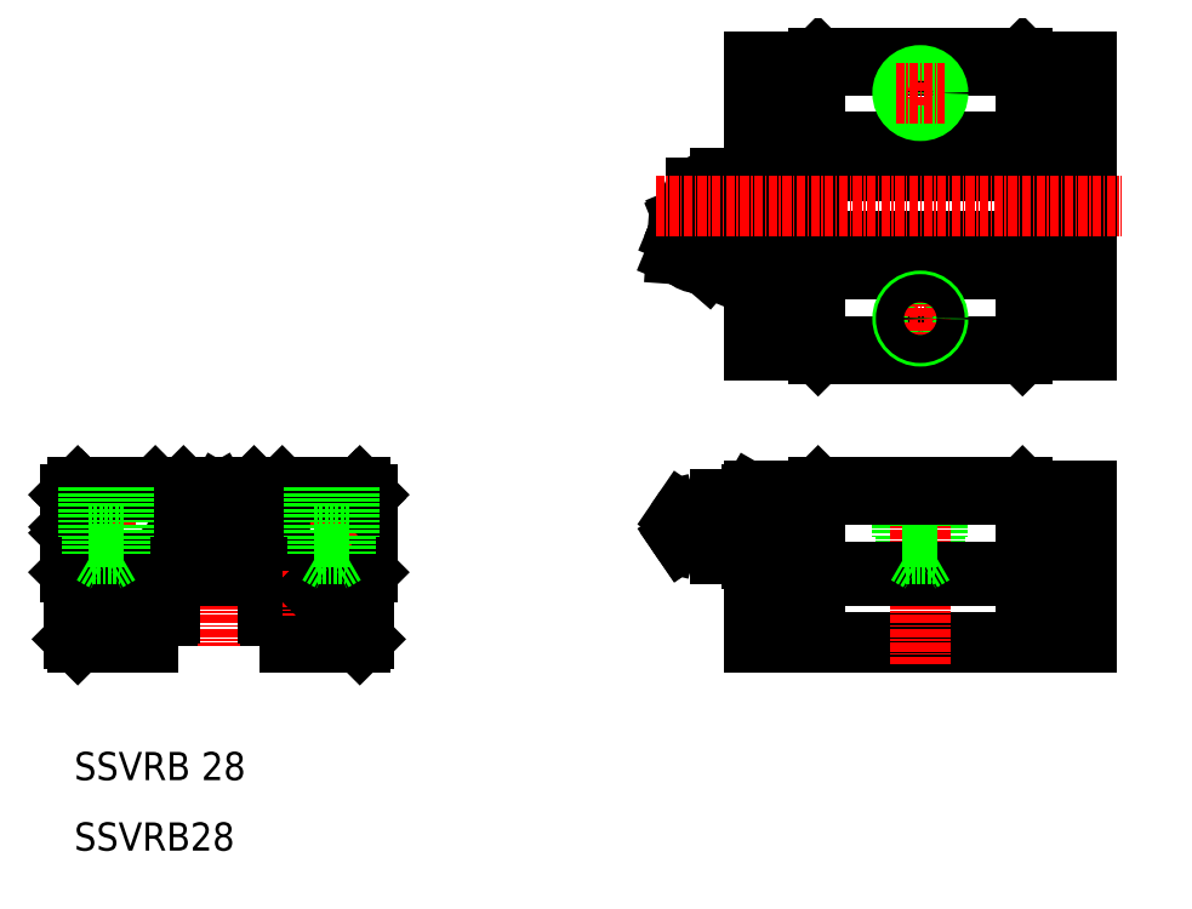
<metadata>
{"format":"dxf","ext":"dxf","renderer":"ezdxf+matplotlib","layout":"modelspace","background":"white","min_lineweight":24,"dpi":150}
</metadata>
<code>
0
SECTION
2
ENTITIES
0
TEXT
8
0
10
10
20
10
30
0
40
4
1
SSVRB28
0
TEXT
8
0
10
10
20
20
30
0
40
4
1
SSVRB 28
0
LINE
8
CENTER
10
93.99
20
56
30
0
11
107.5
21
56
31
0
0
LINE
8
0
10
106.4
20
40
30
0
11
115
21
40
31
0
0
LINE
8
0
10
106.4
20
60
30
0
11
115
21
60
31
0
0
LINE
8
0
10
106.4
20
61
30
0
11
115
21
61
31
0
0
LINE
8
0
10
106.4
20
39.5
30
0
11
153.6
21
39.5
31
0
0
LINE
8
0
10
106.1
20
101.5
30
0
11
107.5
21
101.5
31
0
0
LINE
8
0
10
107.9
20
97.5
30
0
11
105.8
21
97.5
31
0
0
LINE
8
0
10
107.9
20
105.5
30
0
11
105.8
21
105.5
31
0
0
LINE
8
0
10
106.4
20
96.5
30
0
11
108.1
21
96.5
31
0
0
LINE
8
0
10
106.4
20
106.5
30
0
11
108.1
21
106.5
31
0
0
LINE
8
0
10
106.4
20
81
30
0
11
115
21
81
31
0
0
LINE
8
0
10
106.4
20
122
30
0
11
115
21
122
31
0
0
LINE
8
0
10
51
20
60
30
0
11
51
21
40
31
0
0
LINE
8
0
10
51.5
20
60.5
30
0
11
51.5
21
49.5
31
0
0
LINE
8
0
10
38.39
20
58.38
30
0
11
35.94
21
59.27
31
0
0
ARC
8
0
10
41.81
20
56
30
0
40
7.308
50
159.8
51
200.2
0
ARC
8
0
10
39.37
20
56
30
0
40
7.308
50
159.8
51
200.2
0
LINE
8
CENTER
10
46.5
20
63.5
30
0
11
46.5
21
48.95
31
0
0
LINE
8
0
10
30.5
20
60.62
30
0
11
26.5
21
58.31
31
0
0
LINE
8
0
10
25.5
20
56
30
0
11
25.5
21
61
31
0
0
LINE
8
CENTER
10
14.5
20
63.5
30
0
11
14.5
21
48.95
31
0
0
LINE
8
0
10
9.5
20
60.5
30
0
11
9.5
21
55.92
31
0
0
LINE
8
0
10
10
20
40
30
0
11
10
21
60
31
0
0
LINE
8
CENTER
10
30.5
20
63.5
30
0
11
30.5
21
39
31
0
0
ARC
8
0
10
30.5
20
56
30
0
40
2.6
50
46.62
51
313.4
0
ARC
8
0
10
30.5
20
56
30
0
40
3.85
50
52.51
51
307.5
0
ARC
8
0
10
107.8
20
59.45
30
0
40
2.082
50
146.5
51
213.5
0
ARC
8
0
10
99.08
20
56
30
0
40
3.478
50
133.4
51
145.8
0
ARC
8
0
10
98.22
20
56
30
0
40
3.478
50
313.4
51
46.61
0
ARC
8
0
10
99.08
20
56
30
0
40
3.478
50
313.4
51
46.61
0
LINE
8
0
10
106.4
20
61
30
0
11
106.4
21
39.5
31
0
0
LINE
8
0
10
105.7
20
59.85
30
0
11
105.7
21
52.15
31
0
0
LINE
8
0
10
21.49
20
50
30
0
11
39.51
21
50
31
0
0
LINE
8
0
10
21.08
20
51
30
0
11
39.92
21
51
31
0
0
LINE
8
0
10
22.5
20
49
30
0
11
38.5
21
49
31
0
0
LINE
8
0
10
30.5
20
51.38
30
0
11
32.99
21
52.82
31
0
0
ARC
8
0
10
30.5
20
56
30
0
40
5
50
180
51
322.6
0
LINE
8
0
10
10.5
20
39.5
30
0
11
20.5
21
39.5
31
0
0
LINE
8
0
10
10
20
40
30
0
11
10.5
21
39.5
31
0
0
LINE
8
0
10
9.5
20
55.08
30
0
11
9.5
21
49.5
31
0
0
LINE
8
0
10
10
20
49
30
0
11
9.5
21
49.5
31
0
0
LINE
8
0
10
9.5
20
55.08
30
0
11
9.712
21
55.29
31
0
0
LINE
8
0
10
9.5
20
55.92
30
0
11
9.712
21
55.71
31
0
0
ARC
8
0
10
9.5
20
55.5
30
0
40
0.3
50
315
51
45
0
LINE
8
0
10
18.5
20
39.5
30
0
11
18.5
21
44.13
31
0
0
LINE
8
0
10
19.5
20
39.5
30
0
11
19.5
21
43.4
31
0
0
LINE
8
0
10
20.5
20
39.5
30
0
11
20.5
21
42.4
31
0
0
ARC
8
0
10
22.5
20
48.55
30
0
40
0.45
50
90
51
167.3
0
LINE
8
0
10
21.96
20
44.65
30
0
11
23.2
21
44.65
31
0
0
LINE
8
0
10
21.96
20
43.35
30
0
11
23.2
21
43.35
31
0
0
LINE
8
0
10
20.92
20
49.43
30
0
11
21.49
21
50
31
0
0
LINE
8
0
10
18.77
20
48.69
30
0
11
21.08
21
51
31
0
0
LINE
8
0
10
17.79
20
47.66
30
0
11
18.26
21
47.19
31
0
0
LINE
8
0
10
18.26
20
45.81
30
0
11
17.79
21
45.34
31
0
0
LINE
8
0
10
18.26
20
45.81
30
0
11
17.9
21
46.18
31
0
0
LINE
8
CENTER
10
13.85
20
46.5
30
0
11
20.35
21
46.5
31
0
0
LINE
8
0
10
17.9
20
46.82
30
0
11
18.26
21
47.19
31
0
0
CIRCLE
8
0
10
17.1
20
46.5
30
0
40
2.75
0
CIRCLE
8
0
10
17.1
20
46.5
30
0
40
2.25
0
LINE
8
0
10
16.41
20
45.34
30
0
11
15.94
21
45.81
31
0
0
LINE
8
0
10
16.78
20
45.7
30
0
11
16.41
21
45.34
31
0
0
LINE
8
0
10
17.79
20
45.34
30
0
11
17.42
21
45.7
31
0
0
LINE
8
CENTER
10
17.1
20
49.75
30
0
11
17.1
21
43.25
31
0
0
LINE
8
0
10
15.94
20
47.19
30
0
11
16.41
21
47.66
31
0
0
LINE
8
0
10
16.3
20
46.18
30
0
11
15.94
21
45.81
31
0
0
LINE
8
0
10
15.94
20
47.19
30
0
11
16.3
21
46.82
31
0
0
LINE
8
0
10
16.41
20
47.66
30
0
11
16.78
21
47.3
31
0
0
LINE
8
0
10
17.42
20
47.3
30
0
11
17.79
21
47.66
31
0
0
ARC
8
0
10
18.21
20
46.5
30
0
40
0.45
50
135
51
225
0
ARC
8
0
10
17.1
20
45.39
30
0
40
0.45
50
45
51
135
0
ARC
8
0
10
15.99
20
46.5
30
0
40
0.45
50
315
51
45
0
ARC
8
0
10
17.1
20
47.61
30
0
40
0.45
50
225
51
315
0
ARC
8
0
10
20.5
20
44
30
0
40
1.6
50
23.97
51
77.32
0
LINE
8
0
10
19.5
20
44.6
30
0
11
20.5
21
44.6
31
0
0
LINE
8
0
10
19.5
20
43.4
30
0
11
20.5
21
43.4
31
0
0
LINE
8
0
10
19.5
20
44.6
30
0
11
19.5
21
45.16
31
0
0
ARC
8
0
10
20.5
20
44
30
0
40
0.6
50
270
51
90
0
ARC
8
0
10
20.5
20
44
30
0
40
1.6
50
270
51
336
0
ARC
8
0
10
20.5
20
49
30
0
40
0.6
50
224.6
51
45.39
0
LINE
8
0
10
19.5
20
47.84
30
0
11
19.5
21
48.01
31
0
0
LINE
8
0
10
19.5
20
48.01
30
0
11
20.07
21
48.58
31
0
0
LINE
8
0
10
20.5
20
46
30
0
11
20.5
21
47
31
0
0
ARC
8
0
10
20.95
20
46
30
0
40
0.45
50
180
51
257.3
0
ARC
8
0
10
20.95
20
47
30
0
40
0.45
50
102.7
51
180
0
ARC
8
0
10
20.5
20
49
30
0
40
1.6
50
282.7
51
347.3
0
LINE
8
0
10
23.5
20
43.65
30
0
11
23.5
21
44.35
31
0
0
ARC
8
0
10
23.2
20
44.35
30
0
40
0.3
50
0
51
90
0
ARC
8
0
10
23.2
20
43.65
30
0
40
0.3
50
270
51
0
0
LINE
8
0
10
26.5
20
53.69
30
0
11
30.5
21
51.38
31
0
0
LINE
8
0
10
26.5
20
53.69
30
0
11
26.5
21
56
31
0
0
LINE
8
0
10
26.5
20
56
30
0
11
26.5
21
58.31
31
0
0
LINE
8
0
10
40.5
20
39.5
30
0
11
50.5
21
39.5
31
0
0
LINE
8
0
10
42.5
20
44.13
30
0
11
42.5
21
39.5
31
0
0
LINE
8
0
10
41.5
20
43.4
30
0
11
41.5
21
39.5
31
0
0
LINE
8
0
10
40.5
20
42
30
0
11
40.5
21
39.5
31
0
0
LINE
8
0
10
39.51
20
50
30
0
11
40.08
21
49.43
31
0
0
ARC
8
0
10
40.5
20
44
30
0
40
1.6
50
102.7
51
156
0
ARC
8
0
10
40.5
20
49
30
0
40
1.6
50
192.7
51
257.3
0
ARC
8
0
10
40.5
20
44
30
0
40
1.6
50
204
51
257.3
0
ARC
8
0
10
37.8
20
44.35
30
0
40
0.3
50
90
51
180
0
ARC
8
0
10
37.8
20
43.65
30
0
40
0.3
50
180
51
270
0
LINE
8
0
10
37.5
20
44.35
30
0
11
37.5
21
43.65
31
0
0
LINE
8
0
10
37.8
20
44.65
30
0
11
39.04
21
44.65
31
0
0
LINE
8
0
10
37.8
20
43.35
30
0
11
39.04
21
43.35
31
0
0
ARC
8
0
10
38.5
20
48.55
30
0
40
0.45
50
12.68
51
90
0
ARC
8
0
10
36.27
20
53.95
30
0
40
1.397
50
199.9
51
238.9
0
ARC
8
0
10
35.77
20
56
30
0
40
3.3
50
242.9
51
270
0
ARC
8
0
10
33.32
20
53.2
30
0
40
0.5048
50
244.2
51
270.4
0
ARC
8
0
10
33.82
20
53.95
30
0
40
1.397
50
199.9
51
238.9
0
LINE
8
0
10
33.69
20
52.7
30
0
11
33.32
21
52.7
31
0
0
ARC
8
0
10
33.69
20
53.2
30
0
40
0.5048
50
270.4
51
295.8
0
ARC
8
0
10
33.19
20
53.95
30
0
40
1.397
50
301.1
51
320.6
0
ARC
8
0
10
38.74
20
56
30
0
40
5.307
50
163.6
51
196.4
0
ARC
8
0
10
37.9
20
54.51
30
0
40
1.017
50
301.1
51
340.1
0
ARC
8
0
10
38.63
20
54.51
30
0
40
1.017
50
199.9
51
238.9
0
LINE
8
0
10
38.39
20
53.62
30
0
11
35.94
21
52.73
31
0
0
ARC
8
0
10
35.77
20
53.2
30
0
40
0.5048
50
244.2
51
289.9
0
ARC
8
0
10
38.26
20
53.97
30
0
40
0.3682
50
244.3
51
295.7
0
ARC
8
0
10
42.65
20
56
30
0
40
5.307
50
159.7
51
200.3
0
ARC
8
0
10
37.9
20
57.49
30
0
40
1.017
50
19.9
51
58.95
0
ARC
8
0
10
38.26
20
58.03
30
0
40
0.3682
50
64.29
51
115.7
0
ARC
8
0
10
38.63
20
57.49
30
0
40
1.017
50
121.1
51
160.1
0
ARC
8
0
10
38.11
20
56.62
30
0
40
0.4234
50
19.84
51
58.88
0
ARC
8
0
10
38.26
20
56.85
30
0
40
0.1528
50
64.23
51
115.8
0
ARC
8
0
10
38.41
20
56.62
30
0
40
0.4234
50
121.1
51
160.2
0
ARC
8
0
10
38.26
20
55.15
30
0
40
0.1528
50
244.2
51
295.8
0
ARC
8
0
10
38.11
20
55.38
30
0
40
0.4234
50
301.1
51
340.2
0
ARC
8
0
10
38.41
20
55.38
30
0
40
0.4234
50
199.8
51
238.9
0
ARC
8
0
10
33.87
20
56
30
0
40
5.307
50
339.7
51
20.27
0
ARC
8
0
10
36.43
20
56
30
0
40
2.216
50
339.8
51
20.23
0
ARC
8
0
10
40.09
20
56
30
0
40
2.216
50
159.8
51
200.2
0
LINE
8
0
10
39.92
20
51
30
0
11
42.23
21
48.69
31
0
0
ARC
8
0
10
43.9
20
45.39
30
0
40
0.45
50
45
51
135
0
LINE
8
CENTER
10
40.65
20
46.5
30
0
11
47.15
21
46.5
31
0
0
CIRCLE
8
0
10
43.9
20
46.5
30
0
40
2.75
0
CIRCLE
8
0
10
43.9
20
46.5
30
0
40
2.25
0
ARC
8
0
10
43.9
20
47.61
30
0
40
0.45
50
225
51
315
0
LINE
8
0
10
43.21
20
45.34
30
0
11
42.74
21
45.81
31
0
0
LINE
8
0
10
43.58
20
45.7
30
0
11
43.21
21
45.34
31
0
0
LINE
8
0
10
41.5
20
45.16
30
0
11
41.5
21
44.6
31
0
0
ARC
8
0
10
40.5
20
44
30
0
40
0.6
50
90
51
270
0
LINE
8
0
10
40.5
20
44.6
30
0
11
41.5
21
44.6
31
0
0
LINE
8
0
10
40.5
20
43.4
30
0
11
41.5
21
43.4
31
0
0
ARC
8
0
10
40.05
20
42
30
0
40
0.45
50
0
51
77.32
0
LINE
8
0
10
41.5
20
48.01
30
0
11
41.5
21
47.84
31
0
0
ARC
8
0
10
40.5
20
49
30
0
40
0.6
50
134.6
51
315.4
0
LINE
8
0
10
40.93
20
48.58
30
0
11
41.5
21
48.01
31
0
0
LINE
8
0
10
40.5
20
47
30
0
11
40.5
21
46
31
0
0
ARC
8
0
10
40.05
20
46
30
0
40
0.45
50
282.7
51
0.000971
0
ARC
8
0
10
40.05
20
47
30
0
40
0.45
50
0
51
77.32
0
LINE
8
0
10
42.74
20
47.19
30
0
11
43.21
21
47.66
31
0
0
LINE
8
0
10
43.21
20
47.66
30
0
11
43.58
21
47.3
31
0
0
LINE
8
0
10
43.1
20
46.18
30
0
11
42.74
21
45.81
31
0
0
ARC
8
0
10
42.79
20
46.5
30
0
40
0.45
50
315
51
45
0
LINE
8
0
10
42.74
20
47.19
30
0
11
43.1
21
46.82
31
0
0
LINE
8
0
10
45.06
20
45.81
30
0
11
44.59
21
45.34
31
0
0
LINE
8
0
10
44.59
20
45.34
30
0
11
44.22
21
45.7
31
0
0
LINE
8
CENTER
10
43.9
20
49.75
30
0
11
43.9
21
43.25
31
0
0
LINE
8
0
10
44.59
20
47.66
30
0
11
45.06
21
47.19
31
0
0
LINE
8
0
10
44.22
20
47.3
30
0
11
44.59
21
47.66
31
0
0
LINE
8
0
10
45.06
20
45.81
30
0
11
44.7
21
46.18
31
0
0
ARC
8
0
10
45.01
20
46.5
30
0
40
0.45
50
135
51
225
0
LINE
8
0
10
44.7
20
46.82
30
0
11
45.06
21
47.19
31
0
0
LINE
8
0
10
50.5
20
39.5
30
0
11
51
21
40
31
0
0
LINE
8
0
10
51.5
20
49.5
30
0
11
51
21
49
31
0
0
ARC
8
0
10
97.61
20
56.11
30
0
40
0.8946
50
47.47
51
78.96
0
ARC
8
0
10
97.61
20
55.89
30
0
40
0.8946
50
281
51
312.5
0
ARC
8
0
10
97.62
20
55.65
30
0
40
2.051
50
259.2
51
280.8
0
ARC
8
0
10
97.62
20
56.35
30
0
40
2.051
50
79.18
51
100.8
0
ARC
8
0
10
98.69
20
55.65
30
0
40
2.952
50
227.5
51
259
0
LINE
8
0
10
96.2
20
54.04
30
0
11
95.83
21
54.58
31
0
0
ARC
8
0
10
97.64
20
55.74
30
0
40
2.147
50
227.5
51
259
0
LINE
8
0
10
96.2
20
54.04
30
0
11
96.21
21
54.02
31
0
0
ARC
8
0
10
99.08
20
56
30
0
40
3.478
50
214.7
51
226.6
0
ARC
8
0
10
97.93
20
56
30
0
40
2.53
50
133.4
51
226.6
0
ARC
8
0
10
97.62
20
56.15
30
0
40
0.8547
50
79.18
51
100.8
0
ARC
8
0
10
97.62
20
55.85
30
0
40
0.8547
50
259.2
51
280.8
0
ARC
8
0
10
97.64
20
56.26
30
0
40
2.147
50
101
51
132.5
0
LINE
8
0
10
95.83
20
57.42
30
0
11
96.2
21
57.96
31
0
0
ARC
8
0
10
97.75
20
56
30
0
40
1.054
50
133.4
51
226.6
0
ARC
8
0
10
97.63
20
55.89
30
0
40
0.8946
50
227.5
51
259
0
ARC
8
0
10
97.63
20
56.11
30
0
40
0.8946
50
101
51
132.5
0
POINT
8
0
10
106.4
20
49
30
0
0
LINE
8
0
10
105.7
20
52.15
30
0
11
101.7
21
52.15
31
0
0
ARC
8
0
10
97.59
20
55.74
30
0
40
2.147
50
281
51
312.5
0
ARC
8
0
10
98.61
20
55.65
30
0
40
2.952
50
281
51
312.5
0
ARC
8
0
10
99.51
20
55.52
30
0
40
2.82
50
261.2
51
280.8
0
ARC
8
0
10
101.9
20
58.15
30
0
40
6
50
245.1
51
267.8
0
ARC
8
0
10
98.65
20
55.52
30
0
40
2.82
50
259.2
51
280.8
0
ARC
8
0
10
99.47
20
55.65
30
0
40
2.952
50
281
51
312.5
0
ARC
8
0
10
97.59
20
56.26
30
0
40
2.147
50
47.47
51
78.96
0
ARC
8
0
10
97.49
20
56
30
0
40
1.054
50
313.4
51
46.61
0
ARC
8
0
10
97.3
20
56
30
0
40
2.53
50
313.4
51
46.61
0
ARC
8
0
10
113.6
20
56
30
0
40
7.808
50
162.9
51
197.1
0
LINE
8
0
10
106.1
20
53.7
30
0
11
106.4
21
53.7
31
0
0
LINE
8
0
10
106.1
20
51.4
30
0
11
106.4
21
51.4
31
0
0
LINE
8
0
10
106.1
20
51.4
30
0
11
105.7
21
52.15
31
0
0
ARC
8
0
10
107.8
20
52.55
30
0
40
2.082
50
146.5
51
213.5
0
LINE
8
0
10
106.1
20
58.3
30
0
11
106.4
21
58.3
31
0
0
LINE
8
0
10
11
20
61
30
0
11
50
21
61
31
0
0
LINE
8
0
10
32.99
20
59.18
30
0
11
30.5
21
60.62
31
0
0
LINE
8
0
10
25.5
20
61.5
30
0
11
35.5
21
61.5
31
0
0
LINE
8
0
10
10.5
20
61.5
30
0
11
21.5
21
61.5
31
0
0
LINE
8
0
10
9.5
20
60.5
30
0
11
10.5
21
61.5
31
0
0
LINE
8
0
10
10
20
60
30
0
11
11
21
61
31
0
0
LINE
8
0
10
22
20
61
30
0
11
21.5
21
61.5
31
0
0
LINE
8
0
10
25
20
61
30
0
11
25.5
21
61.5
31
0
0
POINT
8
0
10
30.5
20
61.5
30
0
0
LINE
8
0
10
39.5
20
61.5
30
0
11
50.5
21
61.5
31
0
0
ARC
8
0
10
36.27
20
58.05
30
0
40
1.397
50
121.1
51
160.1
0
ARC
8
0
10
35.77
20
56
30
0
40
3.3
50
90
51
117.1
0
ARC
8
0
10
33.32
20
58.8
30
0
40
0.5048
50
90.9
51
115.8
0
ARC
8
0
10
33.82
20
58.05
30
0
40
1.397
50
121.1
51
160.1
0
LINE
8
0
10
33.69
20
59.3
30
0
11
33.32
21
59.3
31
0
0
ARC
8
0
10
33.19
20
58.05
30
0
40
1.397
50
39.43
51
58.9
0
ARC
8
0
10
33.69
20
58.8
30
0
40
0.5048
50
64.25
51
90.9
0
LINE
8
0
10
35.5
20
61.5
30
0
11
36
21
61
31
0
0
ARC
8
0
10
35.77
20
58.8
30
0
40
0.5048
50
68.69
51
115.8
0
LINE
8
0
10
35.5
20
61
30
0
11
35.5
21
59.29
31
0
0
LINE
8
0
10
39.5
20
61.5
30
0
11
39
21
61
31
0
0
LINE
8
0
10
50
20
61
30
0
11
51
21
60
31
0
0
LINE
8
0
10
50.5
20
61.5
30
0
11
51.5
21
60.5
31
0
0
ARC
8
0
10
98.69
20
56.35
30
0
40
2.952
50
101
51
132.5
0
LINE
8
0
10
101.7
20
59.85
30
0
11
105.7
21
59.85
31
0
0
ARC
8
0
10
99.51
20
56.48
30
0
40
2.82
50
79.18
51
90
0
ARC
8
0
10
101.9
20
53.85
30
0
40
6
50
92.18
51
114.9
0
ARC
8
0
10
98.61
20
56.35
30
0
40
2.952
50
47.47
51
78.96
0
ARC
8
0
10
98.65
20
56.48
30
0
40
2.82
50
79.18
51
90
0
ARC
8
0
10
98.65
20
56.48
30
0
40
2.82
50
90
51
100.8
0
ARC
8
0
10
99.51
20
56.48
30
0
40
2.82
50
90
51
98.77
0
ARC
8
0
10
99.47
20
56.35
30
0
40
2.952
50
47.47
51
78.96
0
LINE
8
0
10
106.1
20
60.6
30
0
11
106.4
21
60.6
31
0
0
LINE
8
0
10
105.7
20
59.85
30
0
11
106.1
21
60.6
31
0
0
LINE
8
0
10
106.4
20
122
30
0
11
106.4
21
105.5
31
0
0
ARC
8
0
10
111.7
20
99.5
30
0
40
5.947
50
160.3
51
199.7
0
ARC
8
0
10
96.6
20
92.49
30
0
40
8
50
40.19
51
83.03
0
ARC
8
0
10
98.65
20
96.23
30
0
40
3.3
50
128.2
51
157.5
0
LINE
8
0
10
96.54
20
99.76
30
0
11
102.6
21
97.23
31
0
0
LINE
8
0
10
97.32
20
98.67
30
0
11
101.5
21
96.96
31
0
0
LINE
8
0
10
105.7
20
105.3
30
0
11
105.7
21
97.65
31
0
0
ARC
8
0
10
98.78
20
96.55
30
0
40
3.2
50
229.3
51
265.7
0
LINE
8
0
10
95.6
20
97.5
30
0
11
101.7
21
94.97
31
0
0
LINE
8
0
10
95.4
20
94.66
30
0
11
99.83
21
92.82
31
0
0
LINE
8
0
10
95.6
20
97.5
30
0
11
95.4
21
94.66
31
0
0
LINE
8
0
10
106.4
20
97.5
30
0
11
106.4
21
81
31
0
0
LINE
8
0
10
102.6
20
97.05
30
0
11
102
21
96.84
31
0
0
LINE
8
0
10
99.83
20
92.82
30
0
11
101.7
21
94.97
31
0
0
ARC
8
0
10
102.1
20
96.65
30
0
40
0.2
50
112.5
51
186.8
0
ARC
8
0
10
98.65
20
96.23
30
0
40
3.3
50
337.5
51
6.836
0
LINE
8
0
10
105.7
20
97.65
30
0
11
102.7
21
97.65
31
0
0
LINE
8
0
10
102.5
20
97.86
30
0
11
102.7
21
97.42
31
0
0
LINE
8
0
10
102.7
20
97.42
30
0
11
102.6
21
97.05
31
0
0
LINE
8
0
10
105.7
20
97.65
30
0
11
105.8
21
97.5
31
0
0
ARC
8
0
10
102.1
20
101.5
30
0
40
4.7
50
146.4
51
193.2
0
ARC
8
0
10
96.49
20
98.99
30
0
40
0.2
50
308.2
51
22.5
0
LINE
8
0
10
97.74
20
100.4
30
0
11
96.61
21
99.94
31
0
0
LINE
8
0
10
96.46
20
99.57
30
0
11
96.67
21
99.06
31
0
0
LINE
8
0
10
96.61
20
99.94
30
0
11
96.46
21
99.57
31
0
0
LINE
8
0
10
105.7
20
105.3
30
0
11
101.7
21
105.3
31
0
0
LINE
8
0
10
98.23
20
104.1
30
0
11
98.23
21
100.3
31
0
0
ARC
8
0
10
101.9
20
99.35
30
0
40
6
50
92.18
51
127.7
0
ARC
8
0
10
111.7
20
103.5
30
0
40
5.947
50
160.3
51
199.7
0
POINT
8
0
10
106.4
20
101.5
30
0
0
LINE
8
0
10
105.8
20
105.5
30
0
11
105.7
21
105.3
31
0
0
LINE
8
0
10
132
20
61.5
30
0
11
132
21
52.1
31
0
0
LINE
8
0
10
128
20
61.5
30
0
11
128
21
52.1
31
0
0
LINE
8
0
10
132.5
20
61.5
30
0
11
132.5
21
54.5
31
0
0
LINE
8
0
10
127.5
20
61.5
30
0
11
127.5
21
54.5
31
0
0
LINE
8
CENTER
10
130
20
63.5
30
0
11
130
21
36.5
31
0
0
LINE
8
0
10
115
20
61
30
0
11
115
21
39.5
31
0
0
LINE
8
0
10
108.9
20
61
30
0
11
108.9
21
39.5
31
0
0
LINE
8
0
10
153.6
20
61
30
0
11
153.6
21
39.5
31
0
0
LINE
8
0
10
151.1
20
39.5
30
0
11
151.1
21
61
31
0
0
LINE
8
0
10
145
20
61
30
0
11
145
21
39.5
31
0
0
LINE
8
0
10
115
20
49
30
0
11
145
21
49
31
0
0
LINE
8
0
10
115
20
49.5
30
0
11
145
21
49.5
31
0
0
CIRCLE
8
0
10
111.9
20
56
30
0
40
1.45
0
LINE
8
0
10
127.5
20
54.5
30
0
11
132.5
21
54.5
31
0
0
LINE
8
0
10
132
20
52.1
30
0
11
130
21
50.95
31
0
0
LINE
8
0
10
128
20
52.1
30
0
11
132
21
52.1
31
0
0
LINE
8
0
10
128
20
52.1
30
0
11
130
21
50.95
31
0
0
LINE
8
0
10
145
20
40
30
0
11
153.6
21
40
31
0
0
CIRCLE
8
0
10
148.1
20
56
30
0
40
1.45
0
POINT
8
0
10
153.6
20
49
30
0
0
LINE
8
0
10
144.5
20
80.5
30
0
11
145
21
81
31
0
0
LINE
8
0
10
115
20
81
30
0
11
115.5
21
80.5
31
0
0
LINE
8
0
10
115.5
20
61.5
30
0
11
144.5
21
61.5
31
0
0
LINE
8
0
10
115
20
60.5
30
0
11
145
21
60.5
31
0
0
LINE
8
0
10
115.5
20
80.5
30
0
11
144.5
21
80.5
31
0
0
LINE
8
0
10
115
20
61
30
0
11
115.5
21
61.5
31
0
0
LINE
8
0
10
145
20
60
30
0
11
153.6
21
60
31
0
0
LINE
8
0
10
145
20
61
30
0
11
153.6
21
61
31
0
0
LINE
8
0
10
144.5
20
61.5
30
0
11
145
21
61
31
0
0
LINE
8
0
10
115
20
106.5
30
0
11
145
21
106.5
31
0
0
LINE
8
0
10
115
20
110.5
30
0
11
145
21
110.5
31
0
0
LINE
8
0
10
115
20
96.5
30
0
11
145
21
96.5
31
0
0
LINE
8
0
10
115
20
92.5
30
0
11
145
21
92.5
31
0
0
LINE
8
0
10
115
20
81.5
30
0
11
145
21
81.5
31
0
0
LINE
8
0
10
115
20
121.5
30
0
11
145
21
121.5
31
0
0
LINE
8
0
10
115.5
20
122.5
30
0
11
144.5
21
122.5
31
0
0
LINE
8
CENTER
10
130
20
121
30
0
11
130
21
114
31
0
0
CIRCLE
8
0
10
130
20
117.5
30
0
40
2
0
CIRCLE
8
0
10
130
20
117.5
30
0
40
2.5
0
LINE
8
0
10
115
20
81
30
0
11
115
21
122
31
0
0
LINE
8
0
10
108.9
20
122
30
0
11
108.9
21
81
31
0
0
ARC
8
0
10
101.9
20
99.5
30
0
40
5.947
50
340.3
51
19.65
0
LINE
8
0
10
108.1
20
106.5
30
0
11
108.1
21
96.5
31
0
0
LINE
8
0
10
108.1
20
97.93
30
0
11
107.9
21
97.5
31
0
0
ARC
8
0
10
101.9
20
103.5
30
0
40
5.947
50
340.3
51
19.65
0
LINE
8
0
10
107.9
20
105.5
30
0
11
108.1
21
105.1
31
0
0
LINE
8
CENTER
10
126.5
20
85.5
30
0
11
133.5
21
85.5
31
0
0
CIRCLE
8
0
10
130
20
85.5
30
0
40
2.5
0
LINE
8
CENTER
10
130
20
89
30
0
11
130
21
82
31
0
0
CIRCLE
8
0
10
130
20
85.5
30
0
40
2
0
LINE
8
0
10
115
20
122
30
0
11
115.5
21
122.5
31
0
0
LINE
8
CENTER
10
126.5
20
117.5
30
0
11
133.5
21
117.5
31
0
0
LINE
8
0
10
145
20
81
30
0
11
145
21
122
31
0
0
LINE
8
0
10
153.6
20
122
30
0
11
153.6
21
81
31
0
0
LINE
8
0
10
151.1
20
81
30
0
11
151.1
21
122
31
0
0
LINE
8
0
10
151.9
20
96.5
30
0
11
151.9
21
106.5
31
0
0
LINE
8
0
10
145
20
81
30
0
11
153.6
21
81
31
0
0
LINE
8
0
10
151.9
20
96.5
30
0
11
153.6
21
96.5
31
0
0
POINT
8
0
10
153.6
20
101.5
30
0
0
POINT
8
0
10
153.6
20
101.5
30
0
0
LINE
8
0
10
151.9
20
106.5
30
0
11
153.6
21
106.5
31
0
0
LINE
8
0
10
145
20
122
30
0
11
153.6
21
122
31
0
0
LINE
8
0
10
144.5
20
122.5
30
0
11
145
21
122
31
0
0
LINE
8
CENTER
10
92.45
20
101.5
30
0
11
158.6
21
101.5
31
0
0
LINE
8
0
10
44
20
61.5
30
0
11
44
21
54.5
31
0
0
LINE
8
0
10
49
20
61.5
30
0
11
49
21
54.5
31
0
0
LINE
8
0
10
44.5
20
61.5
30
0
11
44.5
21
52.1
31
0
0
LINE
8
0
10
48.5
20
61.5
30
0
11
48.5
21
52.1
31
0
0
LINE
8
0
10
44.5
20
52.1
30
0
11
48.5
21
52.1
31
0
0
LINE
8
0
10
48.5
20
52.1
30
0
11
46.5
21
50.95
31
0
0
LINE
8
0
10
44
20
54.5
30
0
11
49
21
54.5
31
0
0
LINE
8
0
10
44.5
20
52.1
30
0
11
46.5
21
50.95
31
0
0
LINE
8
0
10
12
20
61.5
30
0
11
12
21
54.5
31
0
0
LINE
8
0
10
17
20
61.5
30
0
11
17
21
54.5
31
0
0
LINE
8
0
10
12.5
20
61.5
30
0
11
12.5
21
52.1
31
0
0
LINE
8
0
10
16.5
20
61.5
30
0
11
16.5
21
52.1
31
0
0
LINE
8
0
10
12.5
20
52.1
30
0
11
16.5
21
52.1
31
0
0
LINE
8
0
10
16.5
20
52.1
30
0
11
14.5
21
50.95
31
0
0
LINE
8
0
10
12
20
54.5
30
0
11
17
21
54.5
31
0
0
LINE
8
0
10
12.5
20
52.1
30
0
11
14.5
21
50.95
31
0
0
ENDSEC
0
EOF

</code>
